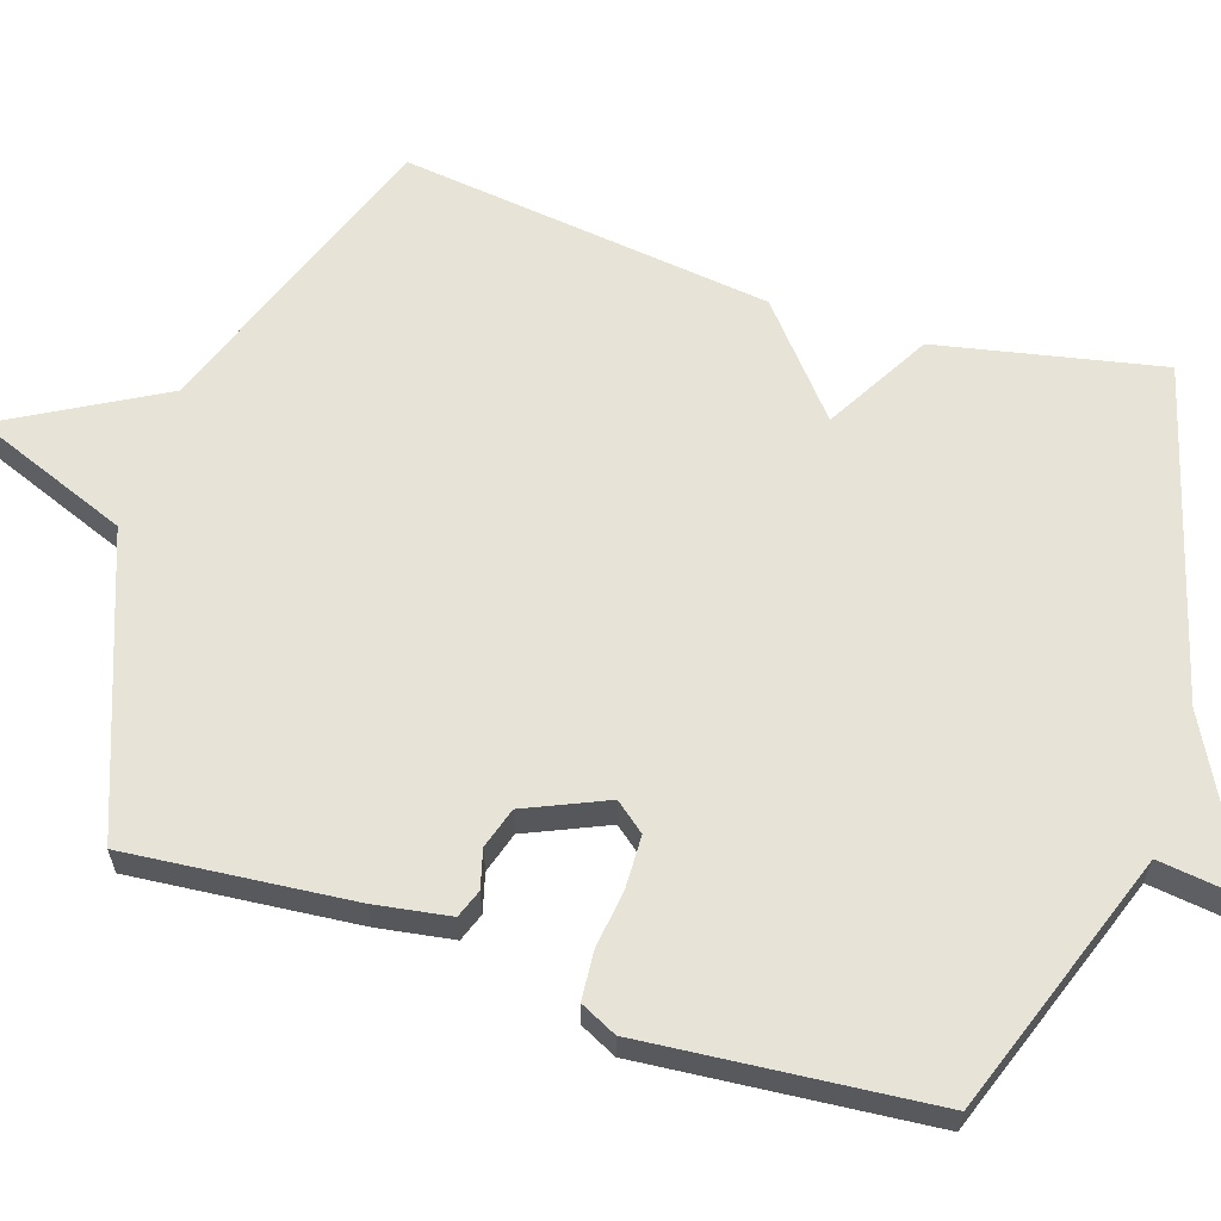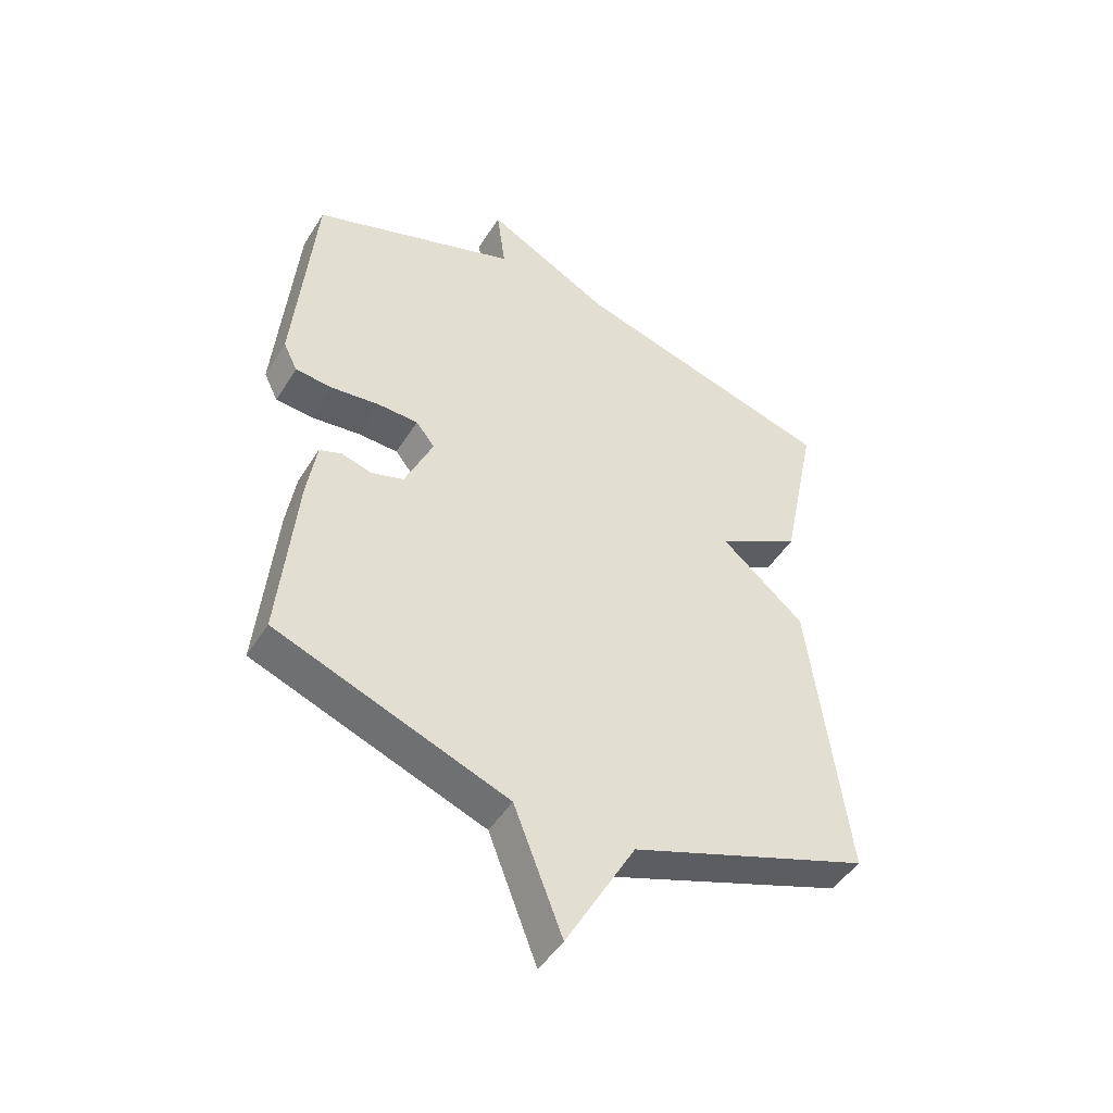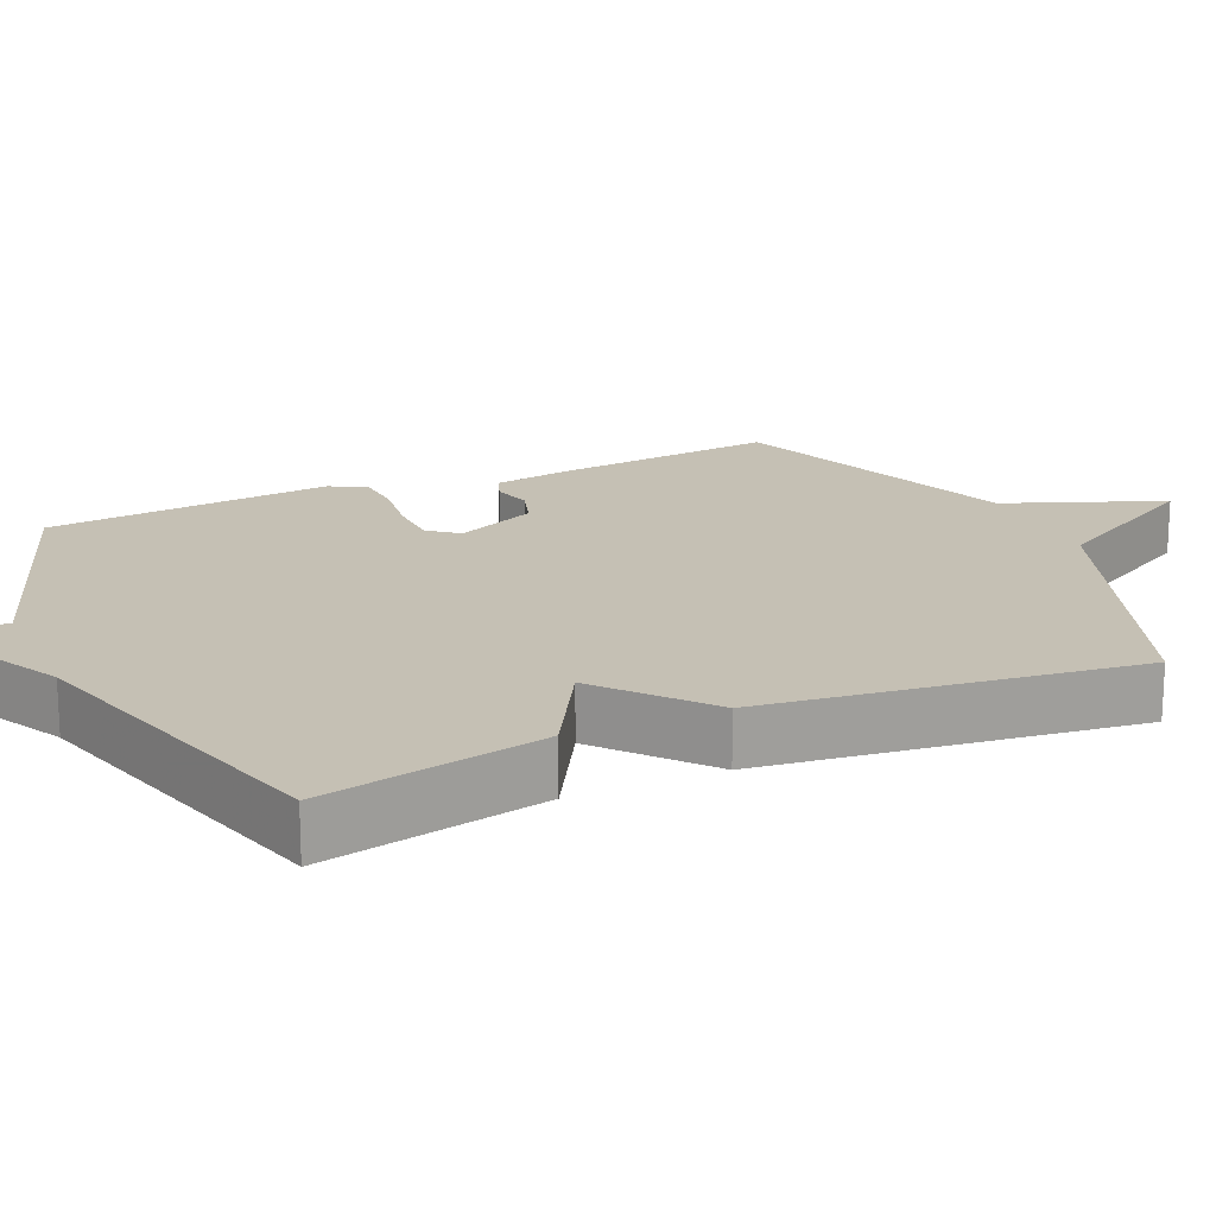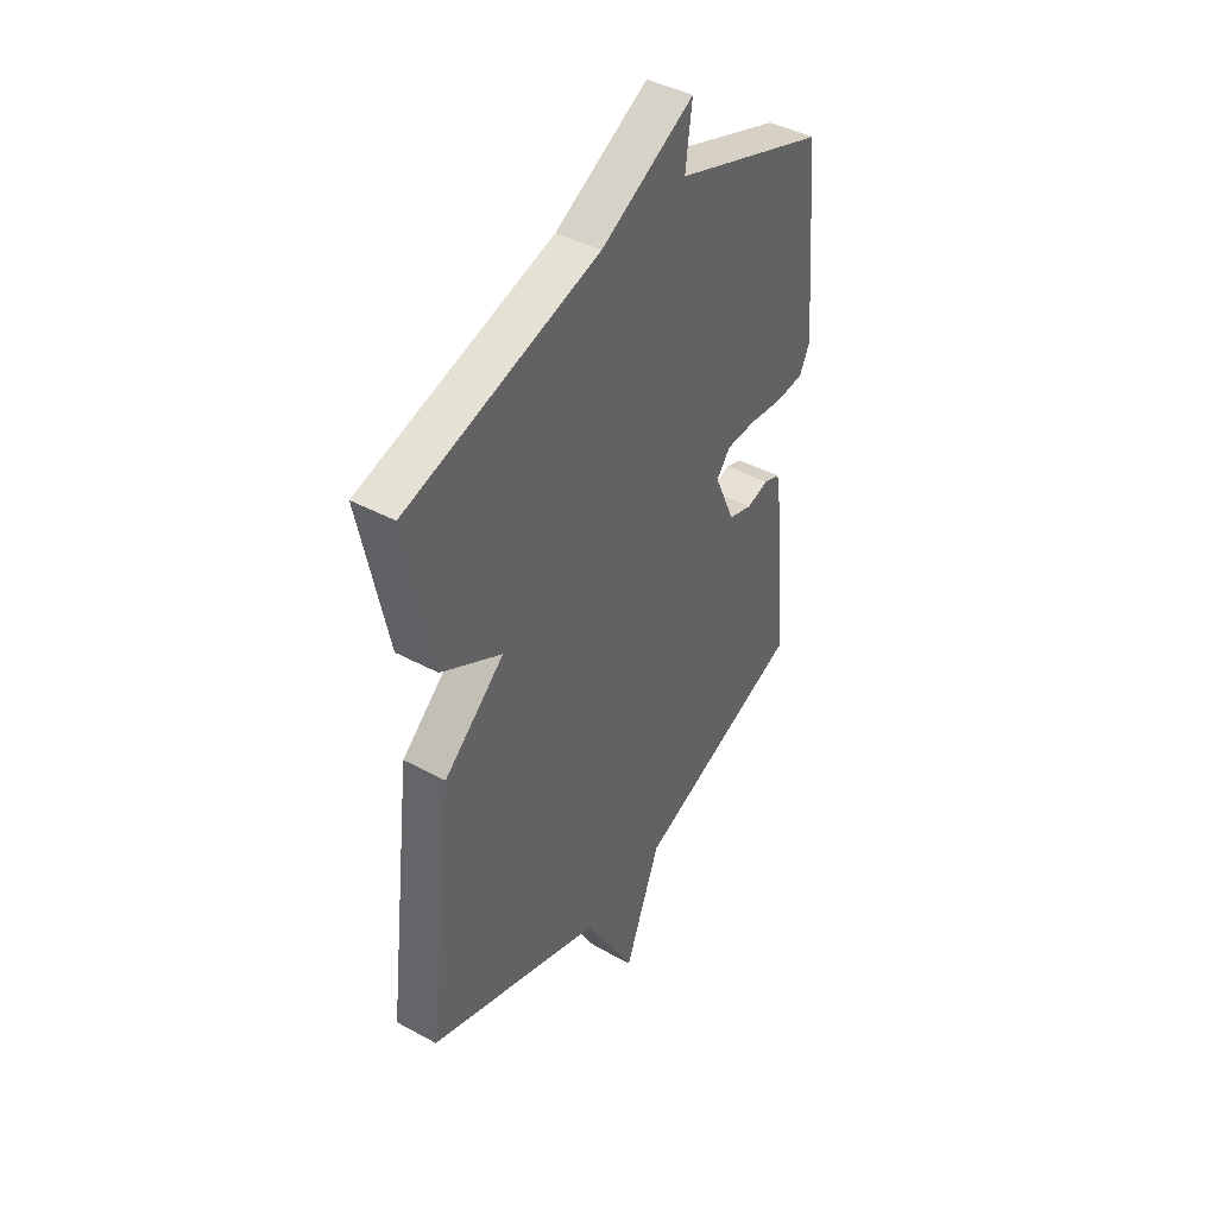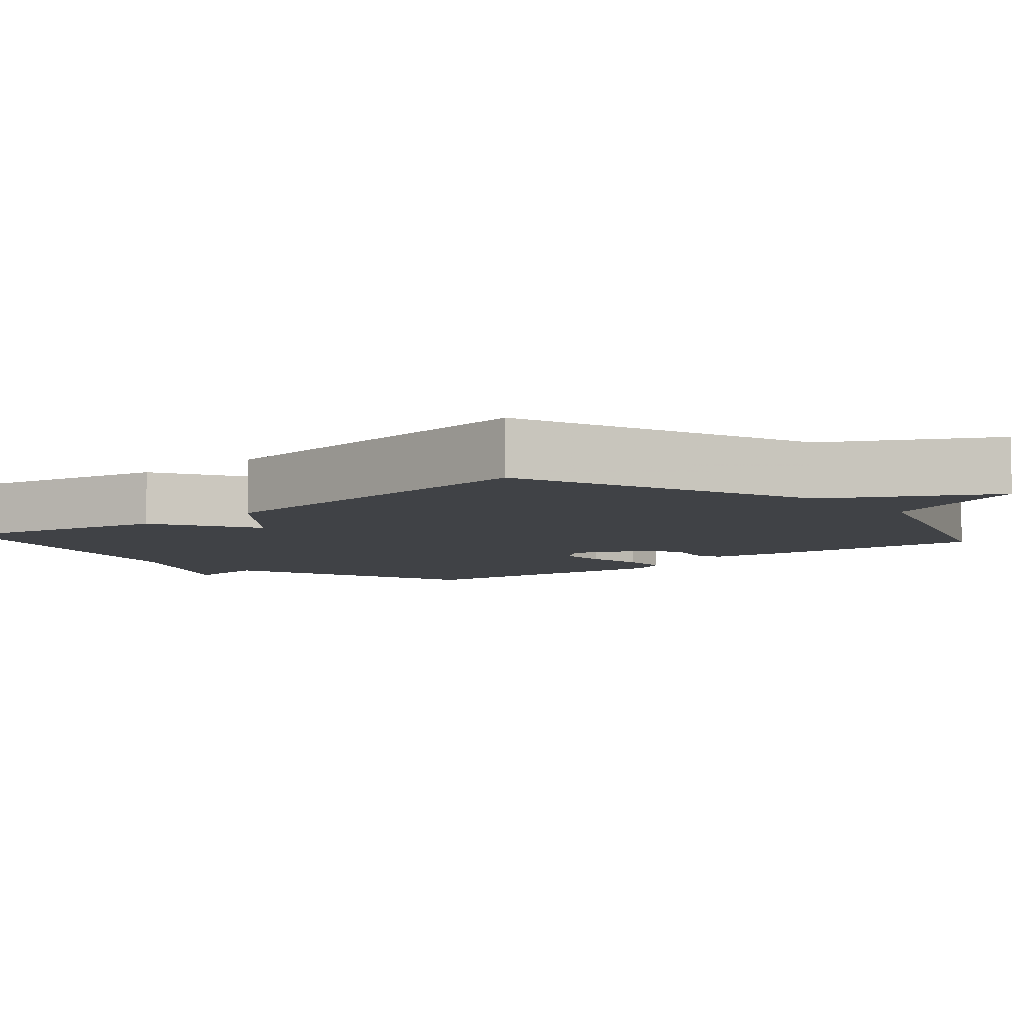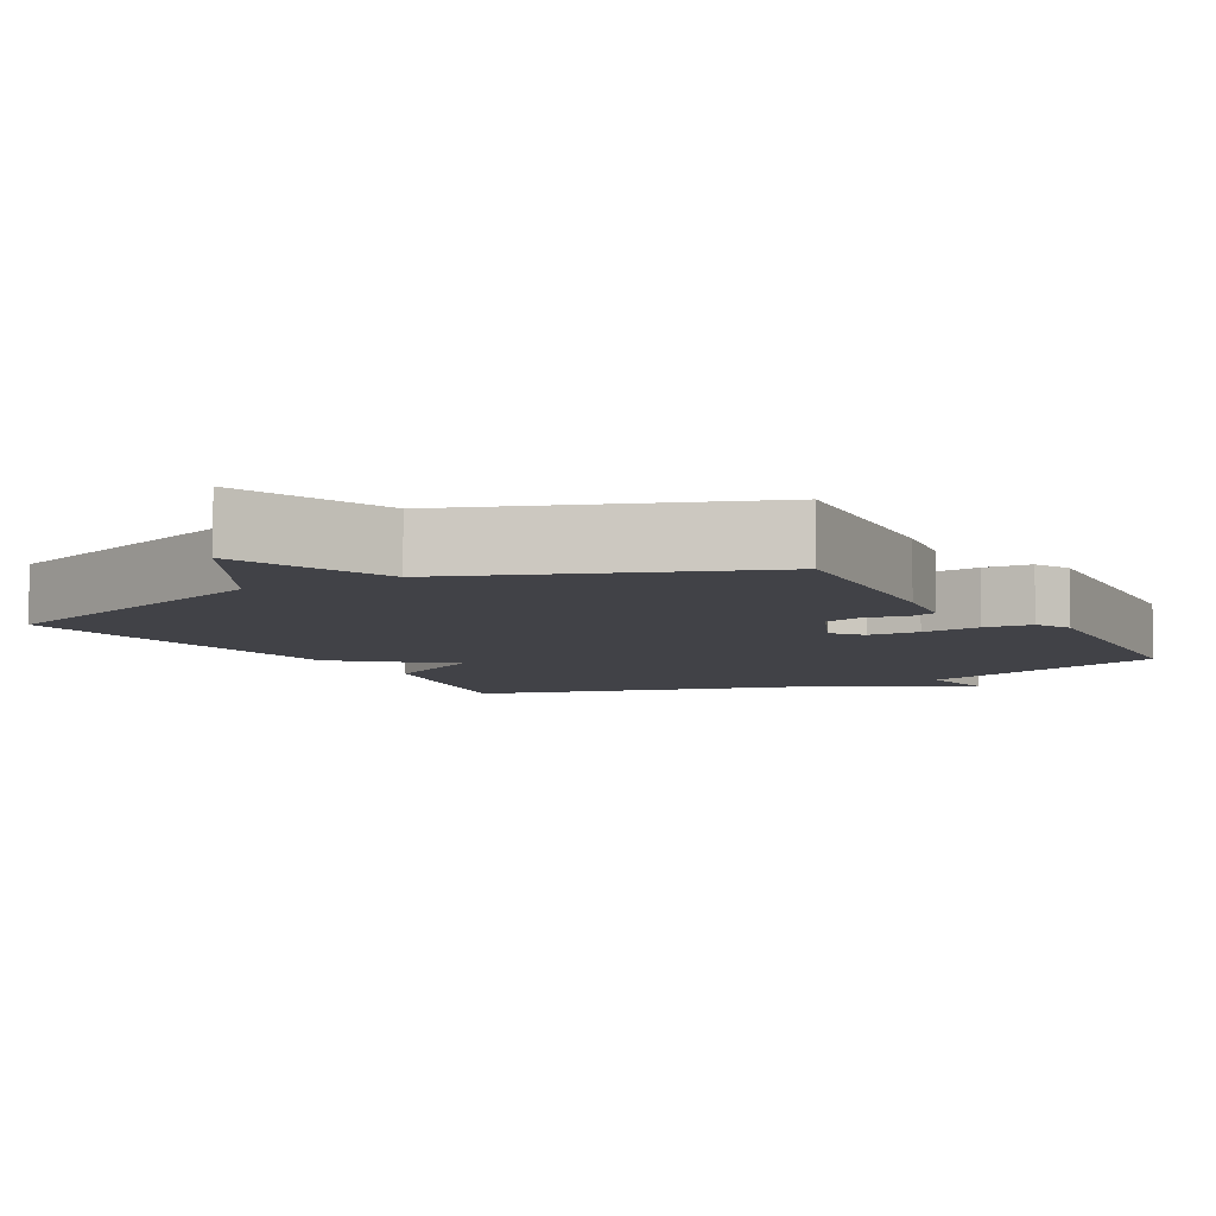
<metadata>
{"format":"obj","ext":"obj","renderer":"f3d","projection":"perspective","resolution":1024,"background":"white","views":[{"elev":62.1,"azim":-72.0,"up":"+Y"},{"elev":-47.5,"azim":-30.6,"up":"+Z"},{"elev":18.4,"azim":66.0,"up":"+Y"},{"elev":42.7,"azim":122.8,"up":"+Z"},{"elev":-6.3,"azim":131.1,"up":"+Y"},{"elev":-6.8,"azim":-150.8,"up":"+Y"}]}
</metadata>
<code>
v -0.5 0.07 -0.5
v -0.472 0.07 -0.198
v -0.456 0.07 -0.097
v -0.418 0.07 -0.083
v -0.367 0.07 -0.097
v -0.312 0.07 -0.08
v -0.264 0.07 0.029
v -0.296 0.07 0.069
v -0.365 0.07 0.071
v -0.445 0.07 0.061
v -0.51 0.07 0.066
v -0.534 0.07 0.115
v -0.5 0.07 0.5
v -0.147 0.07 0.626
v -0.162 0.07 0.74
v 0.053 0.07 0.626
v 0.5 0.07 0.5
v 0.438 0.07 0.199
v 0.297 0.07 0.119
v 0.438 0.07 -0.001
v 0.5 0.07 -0.5
v 0.092 0.07 -0.648
v -0.026 0.07 -0.859
v -0.108 0.07 -0.648
v -0.5 0 -0.5
v -0.472 0 -0.198
v -0.456 0 -0.097
v -0.418 0 -0.083
v -0.367 0 -0.097
v -0.312 0 -0.08
v -0.264 0 0.029
v -0.296 0 0.069
v -0.365 0 0.071
v -0.445 0 0.061
v -0.51 0 0.066
v -0.534 0 0.115
v -0.5 0 0.5
v -0.147 0 0.626
v -0.162 0 0.74
v 0.053 0 0.626
v 0.5 0 0.5
v 0.438 0 0.199
v 0.297 0 0.119
v 0.438 0 -0.001
v 0.5 0 -0.5
v 0.092 0 -0.648
v -0.026 0 -0.859
v -0.108 0 -0.648
f 22 23 24
f 24 1 2
f 22 24 2
f 21 22 2
f 20 21 2
f 19 20 2
f 16 17 18 19
f 14 15 16 19
f 12 13 14
f 11 12 14
f 10 11 14
f 9 10 14
f 8 9 14 19
f 7 8 19
f 6 7 19
f 2 3 4 5
f 2 5 6
f 2 6 19
f 48 47 46
f 26 25 48
f 26 48 46
f 26 46 45
f 26 45 44
f 26 44 43
f 43 42 41 40
f 43 40 39 38
f 38 37 36
f 38 36 35
f 38 35 34
f 38 34 33
f 43 38 33 32
f 43 32 31
f 43 31 30
f 29 28 27 26
f 30 29 26
f 43 30 26
f 1 25 26 2
f 2 26 27 3
f 3 27 28 4
f 4 28 29 5
f 5 29 30 6
f 6 30 31 7
f 7 31 32 8
f 8 32 33 9
f 9 33 34 10
f 10 34 35 11
f 11 35 36 12
f 12 36 37 13
f 13 37 38 14
f 14 38 39 15
f 15 39 40 16
f 16 40 41 17
f 17 41 42 18
f 18 42 43 19
f 19 43 44 20
f 20 44 45 21
f 21 45 46 22
f 22 46 47 23
f 23 47 48 24
f 24 48 25 1

</code>
